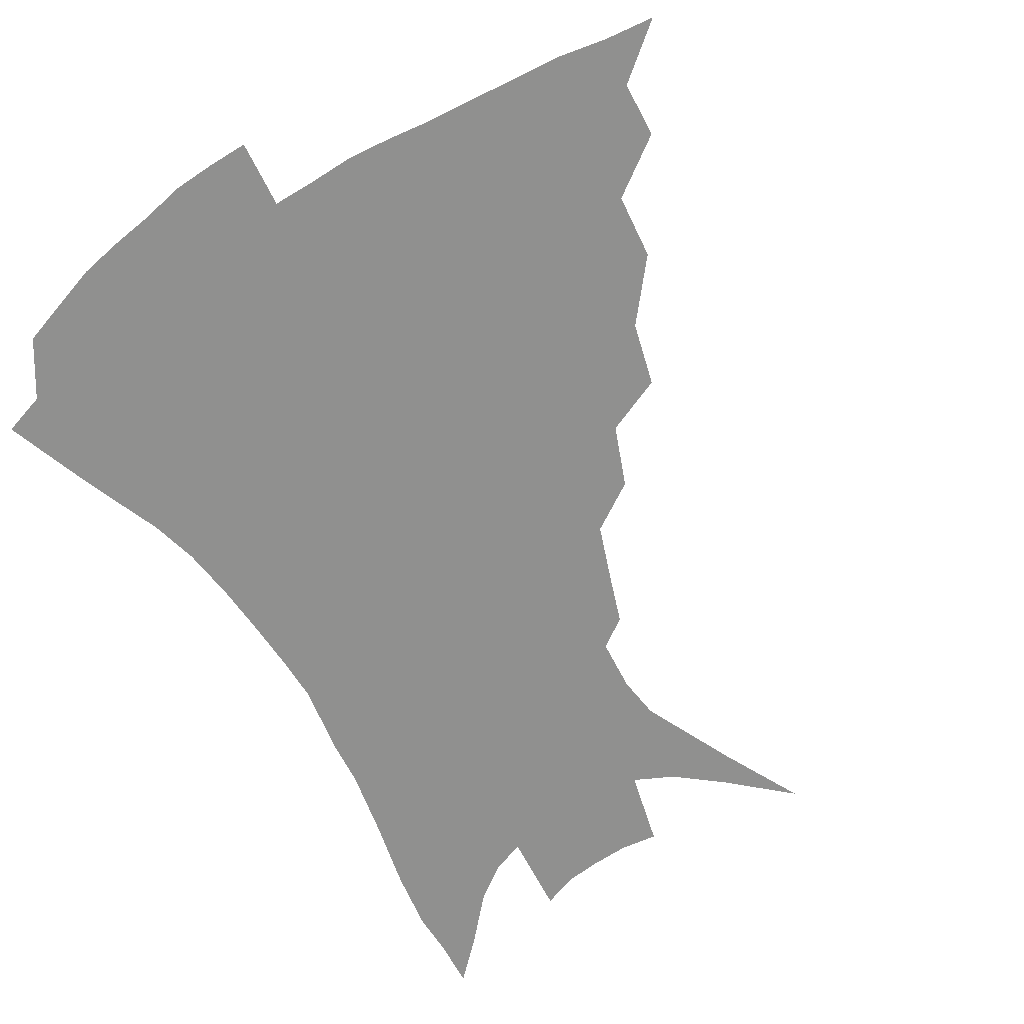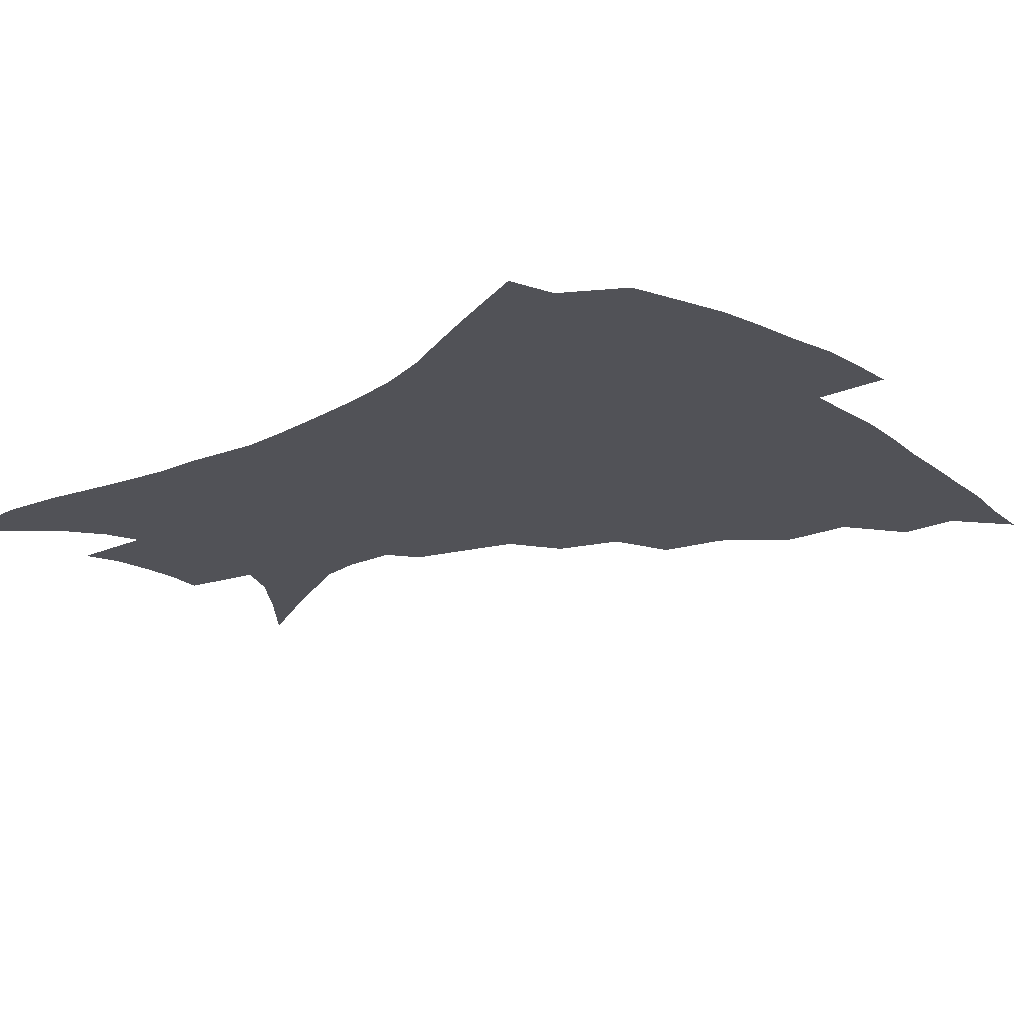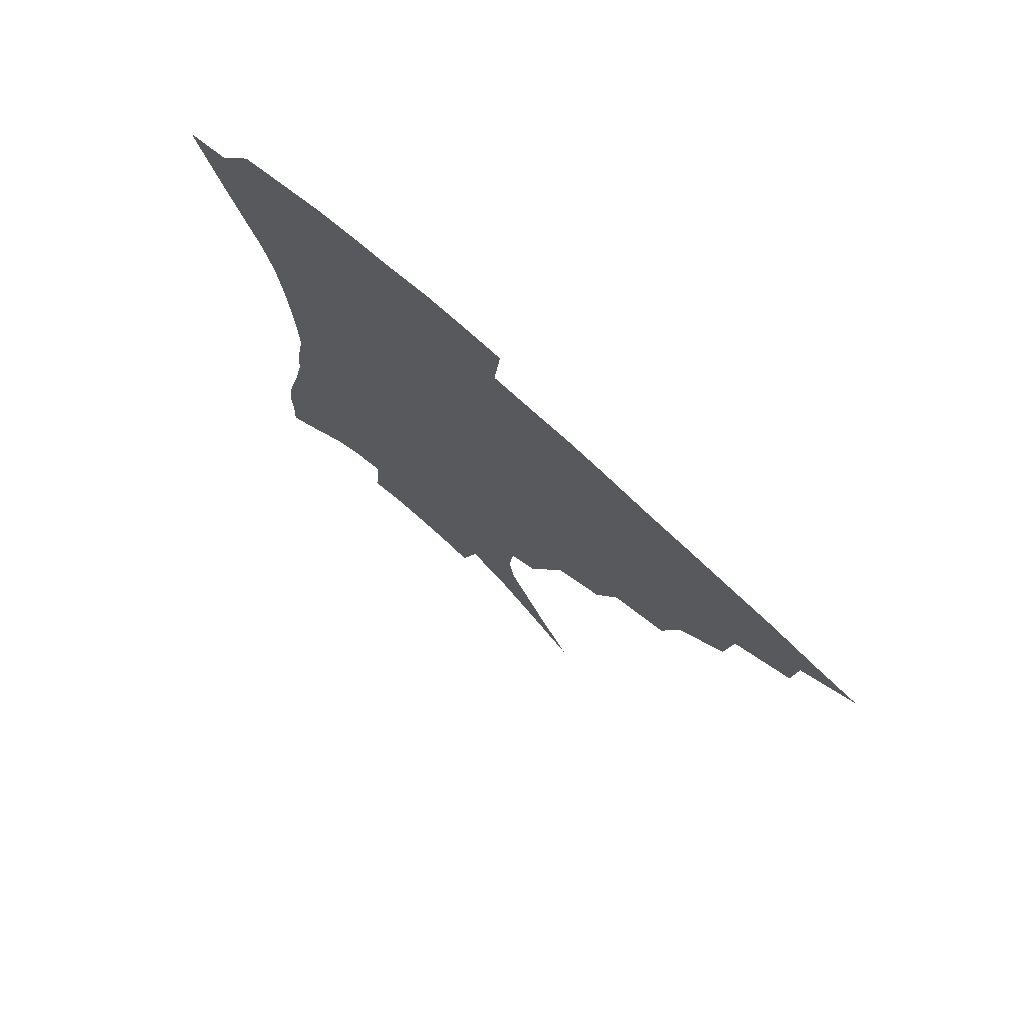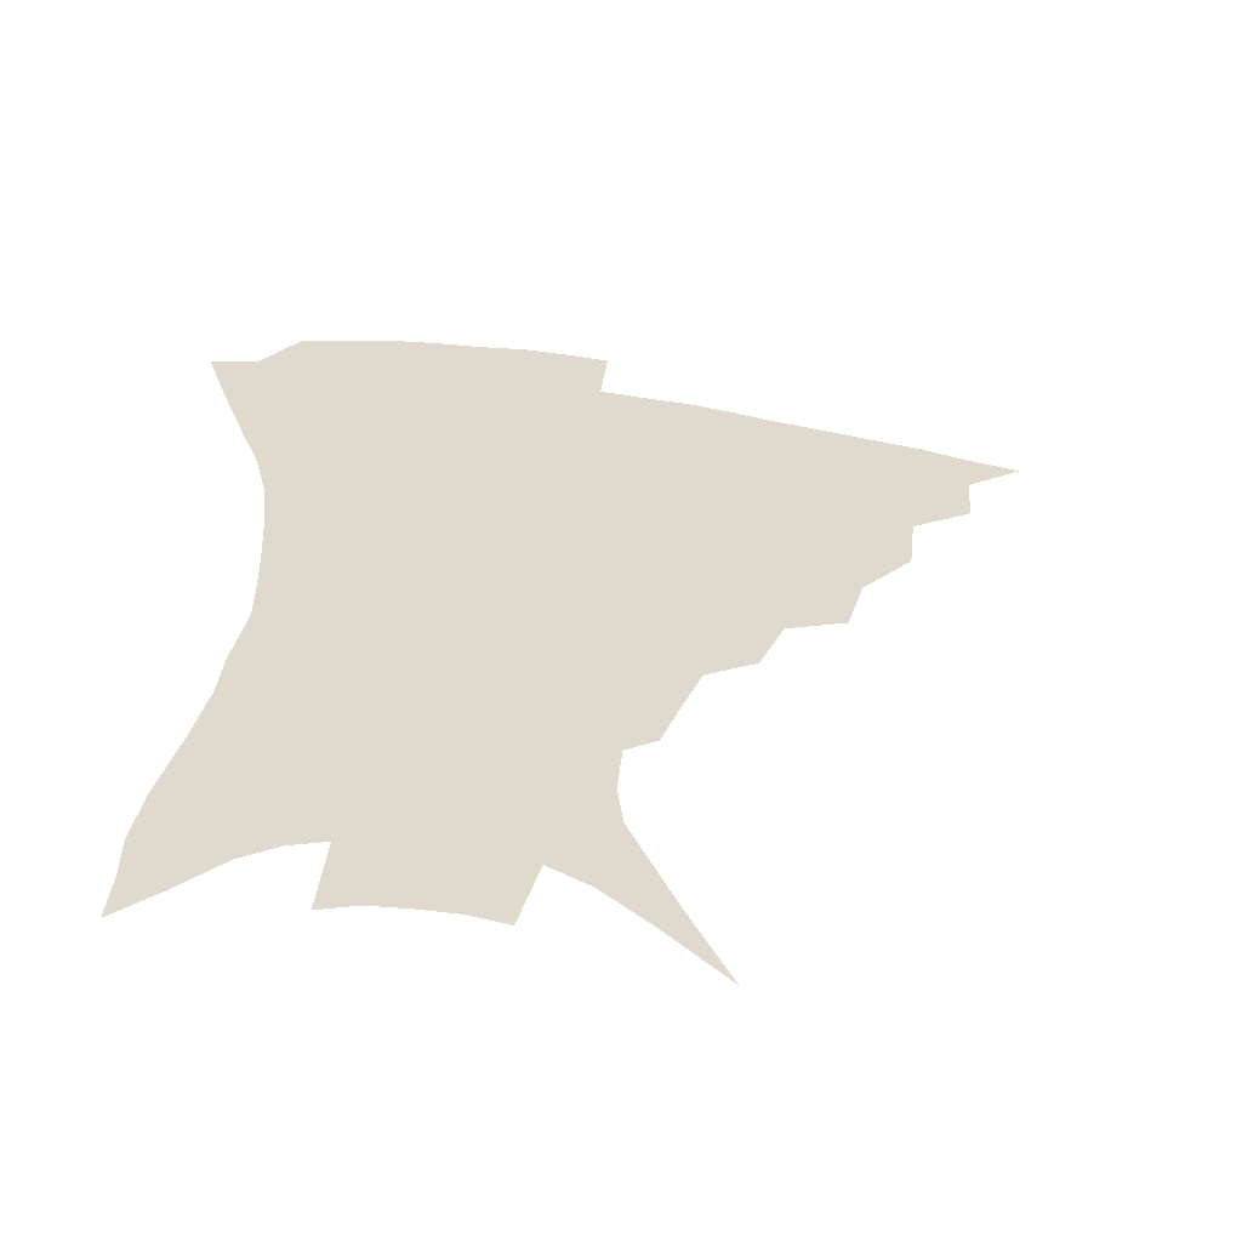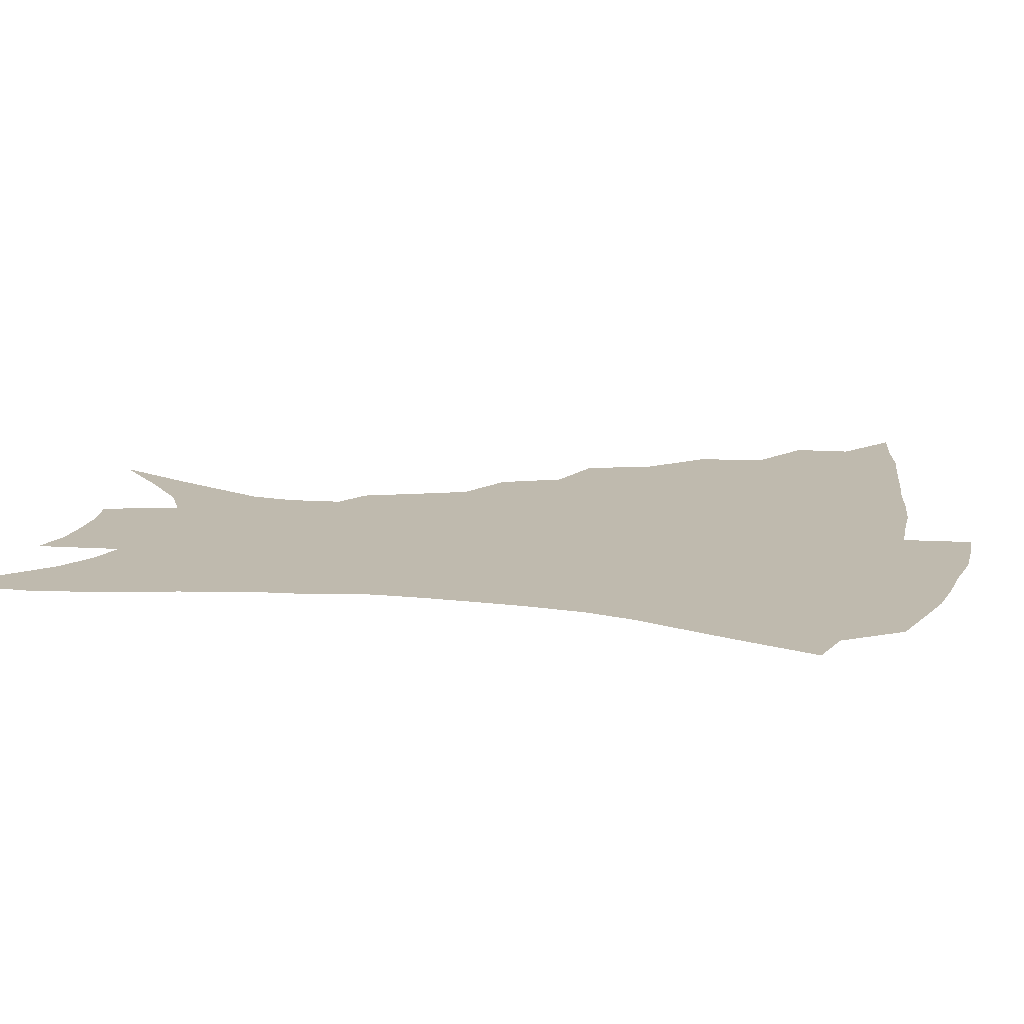
<metadata>
{"format":"obj","ext":"obj","renderer":"f3d","projection":"perspective","resolution":1024,"background":"white","views":[{"elev":-65.6,"azim":-148.0,"up":"+Z"},{"elev":-21.5,"azim":132.6,"up":"+Z"},{"elev":75.6,"azim":-137.9,"up":"+Y"},{"elev":-57.6,"azim":170.7,"up":"+Y"},{"elev":15.7,"azim":102.0,"up":"+Z"}]}
</metadata>
<code>
v 435.8 383.1 0
v 455.7 350.2 0
v 454.3 368.5 0
v 452.1 385.1 0
v 477.9 315.2 0
v 475.4 336.7 0
v 473.1 354.8 0
v 470.4 371 0
v 468.1 388.3 0
v 500.2 274.6 0
v 494.5 295.5 0
v 494.5 324.8 0
v 491.8 342.2 0
v 488.8 357.8 0
v 486.1 373.7 0
v 484.2 389.7 0
v 527.7 246.5 0
v 519.7 266.6 0
v 514.3 289.6 0
v 512.5 314.6 0
v 509.3 329.8 0
v 506.7 345.3 0
v 504.4 360.4 0
v 502.3 375.5 0
v 500 391.4 0
v 556.8 201.6 0
v 551.4 216.7 0
v 544.2 236.2 0
v 536.7 259.8 0
v 531.6 281.5 0
v 528 300 0
v 526.1 319.4 0
v 523.6 333.7 0
v 521.1 347.9 0
v 519.1 362.5 0
v 517.3 377.3 0
v 515.5 392.7 0
v 538.7 103.2 0
v 552.1 130.6 0
v 566.7 162.7 0
v 568.4 177.1 0
v 566.9 194.5 0
v 562.8 211.4 0
v 557.6 230.8 0
v 551.9 247.2 0
v 546.9 271.8 0
v 543.4 288.5 0
v 540.9 305.6 0
v 539.2 322.1 0
v 537.4 336.3 0
v 535.2 349.9 0
v 533.6 364.2 0
v 532.2 378.9 0
v 530.5 394.8 0
v 558.5 121.4 0
v 570 148.8 0
v 575.5 168.2 0
v 575.8 186.6 0
v 573.5 207 0
v 569.6 223.6 0
v 565.3 237.3 0
v 561 259.4 0
v 557.5 276.6 0
v 555.2 294.4 0
v 553.7 310.9 0
v 552.4 325.3 0
v 551.3 338.5 0
v 550.1 352 0
v 547.9 365.6 0
v 547.2 379.7 0
v 545.2 396.2 0
v 573.8 134 0
v 582.3 158.7 0
v 583.9 175.9 0
v 583.1 195.6 0
v 580.9 214.5 0
v 577.4 230.2 0
v 573.9 246.7 0
v 570.9 267.1 0
v 568.6 283.4 0
v 567 298.7 0
v 565.8 313 0
v 564.5 326 0
v 565.4 341.6 0
v 564 353.5 0
v 563.5 366.3 0
v 561.5 380.7 0
v 560 396 0
v 586.9 140.5 0
v 592 164.5 0
v 592 184.1 0
v 590.1 199.6 0
v 589 218.4 0
v 585.4 236.1 0
v 583.1 251.6 0
v 580.7 272.7 0
v 579.2 285.5 0
v 578.2 301.1 0
v 578.2 316.6 0
v 577.4 328.8 0
v 577.4 341.6 0
v 576.9 354.2 0
v 576.5 367.1 0
v 575.7 380.4 0
v 574.1 396.2 0
v 571.8 418.6 0
v 593.3 115.1 0
v 598.4 146.4 0
v 600.4 165.8 0
v 599.8 185.2 0
v 599.3 191 0
v 596.4 221.7 0
v 594.3 235.4 0
v 592 258.2 0
v 590.7 273.8 0
v 589.9 289.5 0
v 589.5 303.4 0
v 589.7 318 0
v 590 330.9 0
v 589.8 342.2 0
v 590.2 354.8 0
v 589.8 367.5 0
v 589 381.6 0
v 587.6 398.3 0
v 585.4 418.6 0
v 605.7 116.9 0
v 608.4 146.3 0
v 609.1 168.6 0
v 608.3 185.8 0
v 607.1 207.4 0
v 604.4 225.4 0
v 603.1 240.5 0
v 601.3 258.6 0
v 600.5 275.2 0
v 600.2 289.4 0
v 600.3 302.4 0
v 600.8 317.4 0
v 601.4 330 0
v 602.4 342.7 0
v 602.8 354.8 0
v 603.1 367.3 0
v 602.5 381.6 0
v 601.6 397.6 0
v 599.3 418 0
v 618.1 116.5 0
v 618.4 145.8 0
v 617.7 169.6 0
v 616.7 189.5 0
v 615.1 208.3 0
v 613.2 224 0
v 611.5 243.8 0
v 610.8 258.2 0
v 610.1 275 0
v 610.3 289.5 0
v 611 304 0
v 611.9 317.4 0
v 613.2 330.6 0
v 614.4 342.4 0
v 615.4 354.2 0
v 616.1 366.8 0
v 616.4 380.3 0
v 616.3 394.9 0
v 613.8 415.2 0
v 630.2 115.3 0
v 629 140.9 0
v 626.7 167.5 0
v 625.2 188.5 0
v 623.3 208.1 0
v 621.4 227.1 0
v 620.8 240.8 0
v 619.7 258.8 0
v 619.6 274 0
v 620.1 289.3 0
v 621.2 302.3 0
v 622.6 316.5 0
v 624.2 329.5 0
v 625.9 340.9 0
v 628.4 353.4 0
v 629.9 365.3 0
v 630.1 378.6 0
v 630.3 393 0
v 628 413.3 0
v 642 111.1 0
v 639.6 138.8 0
v 636.4 164 0
v 633.4 189.3 0
v 632 205.9 0
v 630.6 222.6 0
v 629.6 238.8 0
v 629 255.2 0
v 629.2 269.9 0
v 629.9 285.4 0
v 631 300.3 0
v 632.9 316.5 0
v 635 327.5 0
v 637 338.5 0
v 640.3 352.4 0
v 642.2 363.8 0
v 643.7 376.1 0
v 644.9 389 0
v 642.3 410.7 0
v 651 134.5 0
v 646.9 158.3 0
v 643.4 181.9 0
v 641.1 201.5 0
v 639.2 220.1 0
v 638.5 235.5 0
v 638.2 250.9 0
v 638.8 264.6 0
v 639.1 282.6 0
v 640.5 298.9 0
v 642.7 312.1 0
v 645.4 325.5 0
v 648.3 337.4 0
v 651.4 349.9 0
v 654.2 361.8 0
v 656.4 373.9 0
v 657.8 387.1 0
v 657.2 405.9 0
v 662.5 126.6 0
v 658.7 148.7 0
v 654.1 173.6 0
v 652.4 191.1 0
v 649.1 212.6 0
v 648 229.2 0
v 647.5 245.2 0
v 647.7 260.5 0
v 648.2 277.3 0
v 649.6 293.6 0
v 652.2 306.7 0
v 655.1 322.7 0
v 658.8 333.9 0
v 662.5 347.3 0
v 666 359.1 0
v 669.1 371.4 0
v 670.9 385.4 0
v 672.2 400.9 0
v 676.7 111.3 0
v 672.3 134.7 0
v 667.1 159.9 0
v 664.3 179.9 0
v 660.4 201.6 0
v 659.1 218.3 0
v 658.9 233.3 0
v 657.6 251.7 0
v 657.4 269.9 0
v 659.1 284.6 0
v 661.3 300.1 0
v 664.2 316.6 0
v 668.8 328.1 0
v 673.1 343.4 0
v 677.8 355.3 0
v 681.8 368.4 0
v 684.4 382.4 0
v 689.9 98.31 0
v 688.7 114.9 0
v 688.9 129.2 0
v 685.7 149.6 0
v 679.9 174.6 0
v 675.6 196.4 0
v 674.2 212.3 0
v 670.2 235.7 0
v 670.2 251.3 0
v 670.8 267.7 0
v 671.8 285.7 0
v 673.9 304.3 0
v 678.1 320.6 0
v 683.6 334.9 0
v 689.6 351.1 0
v 694.4 364.9 0
v 698.8 378 0
v 721 391 0
f 3 4 1
f 6 7 2
f 2 7 3
f 7 8 3
f 3 8 4
f 8 9 4
f 11 12 5
f 5 12 6
f 12 13 6
f 6 13 7
f 13 14 7
f 7 14 8
f 14 15 8
f 8 15 9
f 15 16 9
f 18 19 10
f 10 19 11
f 19 20 11
f 11 20 12
f 20 21 12
f 12 21 13
f 21 22 13
f 13 22 14
f 22 23 14
f 14 23 15
f 23 24 15
f 15 24 16
f 24 25 16
f 28 29 17
f 17 29 18
f 29 30 18
f 18 30 19
f 30 31 19
f 19 31 20
f 31 32 20
f 20 32 21
f 32 33 21
f 21 33 22
f 33 34 22
f 22 34 23
f 34 35 23
f 23 35 24
f 35 36 24
f 24 36 25
f 36 37 25
f 42 43 26
f 26 43 27
f 43 44 27
f 27 44 28
f 44 45 28
f 28 45 29
f 45 46 29
f 29 46 30
f 46 47 30
f 30 47 31
f 47 48 31
f 31 48 32
f 48 49 32
f 32 49 33
f 49 50 33
f 33 50 34
f 50 51 34
f 34 51 35
f 51 52 35
f 35 52 36
f 52 53 36
f 36 53 37
f 53 54 37
f 38 55 39
f 55 56 39
f 39 56 40
f 56 57 40
f 40 57 41
f 57 58 41
f 41 58 42
f 58 59 42
f 42 59 43
f 59 60 43
f 43 60 44
f 60 61 44
f 44 61 45
f 61 62 45
f 45 62 46
f 62 63 46
f 46 63 47
f 63 64 47
f 47 64 48
f 64 65 48
f 48 65 49
f 65 66 49
f 49 66 50
f 66 67 50
f 50 67 51
f 67 68 51
f 51 68 52
f 68 69 52
f 52 69 53
f 69 70 53
f 53 70 54
f 70 71 54
f 55 72 56
f 72 73 56
f 56 73 57
f 73 74 57
f 57 74 58
f 74 75 58
f 58 75 59
f 75 76 59
f 59 76 60
f 76 77 60
f 60 77 61
f 77 78 61
f 61 78 62
f 78 79 62
f 62 79 63
f 79 80 63
f 63 80 64
f 80 81 64
f 64 81 65
f 81 82 65
f 65 82 66
f 82 83 66
f 66 83 67
f 83 84 67
f 67 84 68
f 84 85 68
f 68 85 69
f 85 86 69
f 69 86 70
f 86 87 70
f 70 87 71
f 87 88 71
f 72 89 73
f 89 90 73
f 73 90 74
f 90 91 74
f 74 91 75
f 91 92 75
f 75 92 76
f 92 93 76
f 76 93 77
f 93 94 77
f 77 94 78
f 94 95 78
f 78 95 79
f 95 96 79
f 79 96 80
f 96 97 80
f 80 97 81
f 97 98 81
f 81 98 82
f 98 99 82
f 82 99 83
f 99 100 83
f 83 100 84
f 100 101 84
f 84 101 85
f 101 102 85
f 85 102 86
f 102 103 86
f 86 103 87
f 103 104 87
f 87 104 88
f 104 105 88
f 107 108 89
f 89 108 90
f 108 109 90
f 90 109 91
f 109 110 91
f 91 110 92
f 110 111 92
f 92 111 93
f 111 112 93
f 93 112 94
f 112 113 94
f 94 113 95
f 113 114 95
f 95 114 96
f 114 115 96
f 96 115 97
f 115 116 97
f 97 116 98
f 116 117 98
f 98 117 99
f 117 118 99
f 99 118 100
f 118 119 100
f 100 119 101
f 119 120 101
f 101 120 102
f 120 121 102
f 102 121 103
f 121 122 103
f 103 122 104
f 122 123 104
f 104 123 105
f 123 124 105
f 105 124 106
f 124 125 106
f 107 126 108
f 126 127 108
f 108 127 109
f 127 128 109
f 109 128 110
f 128 129 110
f 110 129 111
f 129 130 111
f 111 130 112
f 130 131 112
f 112 131 113
f 131 132 113
f 113 132 114
f 132 133 114
f 114 133 115
f 133 134 115
f 115 134 116
f 134 135 116
f 116 135 117
f 135 136 117
f 117 136 118
f 136 137 118
f 118 137 119
f 137 138 119
f 119 138 120
f 138 139 120
f 120 139 121
f 139 140 121
f 121 140 122
f 140 141 122
f 122 141 123
f 141 142 123
f 123 142 124
f 142 143 124
f 124 143 125
f 143 144 125
f 126 145 127
f 145 146 127
f 127 146 128
f 146 147 128
f 128 147 129
f 147 148 129
f 129 148 130
f 148 149 130
f 130 149 131
f 149 150 131
f 131 150 132
f 150 151 132
f 132 151 133
f 151 152 133
f 133 152 134
f 152 153 134
f 134 153 135
f 153 154 135
f 135 154 136
f 154 155 136
f 136 155 137
f 155 156 137
f 137 156 138
f 156 157 138
f 138 157 139
f 157 158 139
f 139 158 140
f 158 159 140
f 140 159 141
f 159 160 141
f 141 160 142
f 160 161 142
f 142 161 143
f 161 162 143
f 143 162 144
f 162 163 144
f 145 164 146
f 164 165 146
f 146 165 147
f 165 166 147
f 147 166 148
f 166 167 148
f 148 167 149
f 167 168 149
f 149 168 150
f 168 169 150
f 150 169 151
f 169 170 151
f 151 170 152
f 170 171 152
f 152 171 153
f 171 172 153
f 153 172 154
f 172 173 154
f 154 173 155
f 173 174 155
f 155 174 156
f 174 175 156
f 156 175 157
f 175 176 157
f 157 176 158
f 176 177 158
f 158 177 159
f 177 178 159
f 159 178 160
f 178 179 160
f 160 179 161
f 179 180 161
f 161 180 162
f 180 181 162
f 162 181 163
f 181 182 163
f 164 183 165
f 183 184 165
f 165 184 166
f 184 185 166
f 166 185 167
f 185 186 167
f 167 186 168
f 186 187 168
f 168 187 169
f 187 188 169
f 169 188 170
f 188 189 170
f 170 189 171
f 189 190 171
f 171 190 172
f 190 191 172
f 172 191 173
f 191 192 173
f 173 192 174
f 192 193 174
f 174 193 175
f 193 194 175
f 175 194 176
f 194 195 176
f 176 195 177
f 195 196 177
f 177 196 178
f 196 197 178
f 178 197 179
f 197 198 179
f 179 198 180
f 198 199 180
f 180 199 181
f 199 200 181
f 181 200 182
f 200 201 182
f 184 202 185
f 202 203 185
f 185 203 186
f 203 204 186
f 186 204 187
f 204 205 187
f 187 205 188
f 205 206 188
f 188 206 189
f 206 207 189
f 189 207 190
f 207 208 190
f 190 208 191
f 208 209 191
f 191 209 192
f 209 210 192
f 192 210 193
f 210 211 193
f 193 211 194
f 211 212 194
f 194 212 195
f 212 213 195
f 195 213 196
f 213 214 196
f 196 214 197
f 214 215 197
f 197 215 198
f 215 216 198
f 198 216 199
f 216 217 199
f 199 217 200
f 217 218 200
f 200 218 201
f 218 219 201
f 202 220 203
f 220 221 203
f 203 221 204
f 221 222 204
f 204 222 205
f 222 223 205
f 205 223 206
f 223 224 206
f 206 224 207
f 224 225 207
f 207 225 208
f 225 226 208
f 208 226 209
f 226 227 209
f 209 227 210
f 227 228 210
f 210 228 211
f 228 229 211
f 211 229 212
f 229 230 212
f 212 230 213
f 230 231 213
f 213 231 214
f 231 232 214
f 214 232 215
f 232 233 215
f 215 233 216
f 233 234 216
f 216 234 217
f 234 235 217
f 217 235 218
f 235 236 218
f 218 236 219
f 236 237 219
f 220 238 221
f 238 239 221
f 221 239 222
f 239 240 222
f 222 240 223
f 240 241 223
f 223 241 224
f 241 242 224
f 224 242 225
f 242 243 225
f 225 243 226
f 243 244 226
f 226 244 227
f 244 245 227
f 227 245 228
f 245 246 228
f 228 246 229
f 246 247 229
f 229 247 230
f 247 248 230
f 230 248 231
f 248 249 231
f 231 249 232
f 249 250 232
f 232 250 233
f 250 251 233
f 233 251 234
f 251 252 234
f 234 252 235
f 252 253 235
f 235 253 236
f 253 254 236
f 236 254 237
f 238 255 239
f 255 256 239
f 239 256 240
f 256 257 240
f 240 257 241
f 257 258 241
f 241 258 242
f 258 259 242
f 242 259 243
f 259 260 243
f 243 260 244
f 260 261 244
f 244 261 245
f 261 262 245
f 245 262 246
f 262 263 246
f 246 263 247
f 263 264 247
f 247 264 248
f 264 265 248
f 248 265 249
f 265 266 249
f 249 266 250
f 266 267 250
f 250 267 251
f 267 268 251
f 251 268 252
f 268 269 252
f 252 269 253
f 269 270 253
f 253 270 254
f 270 271 254

</code>
